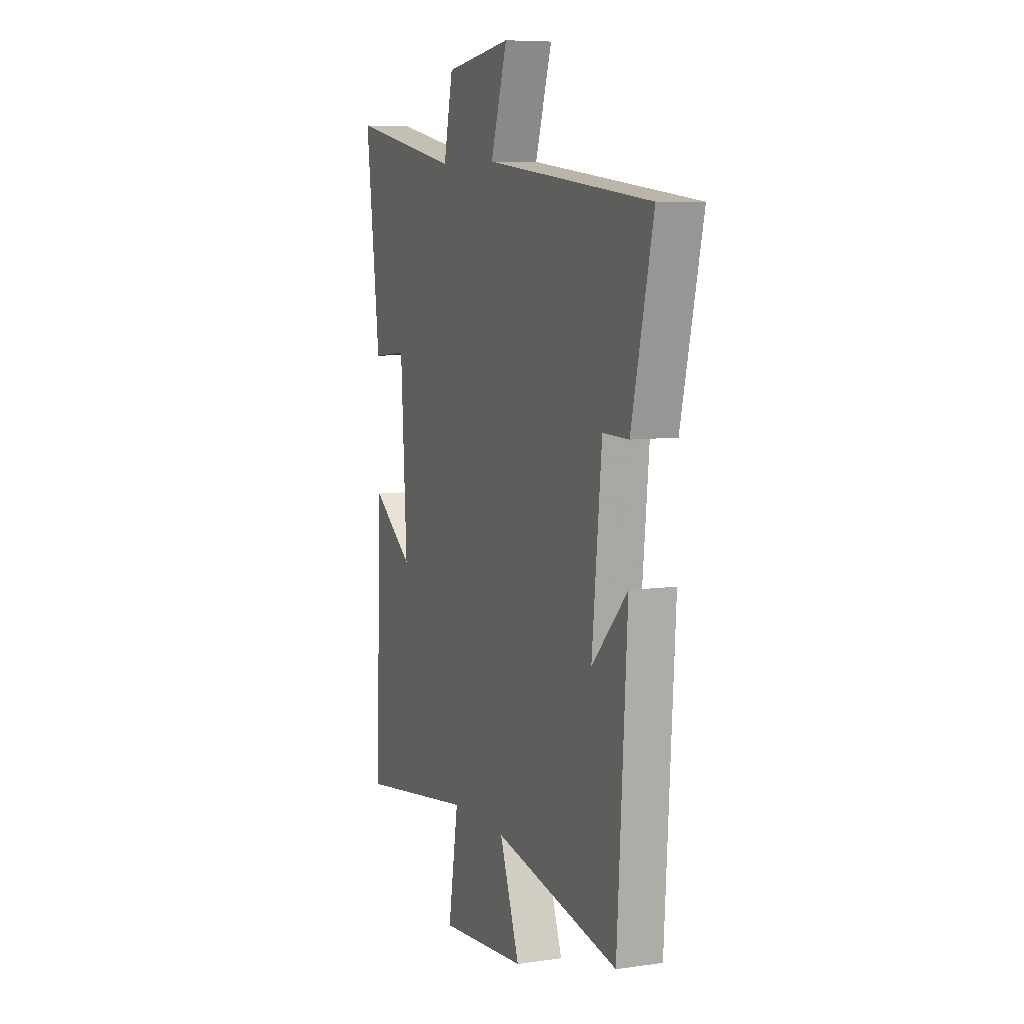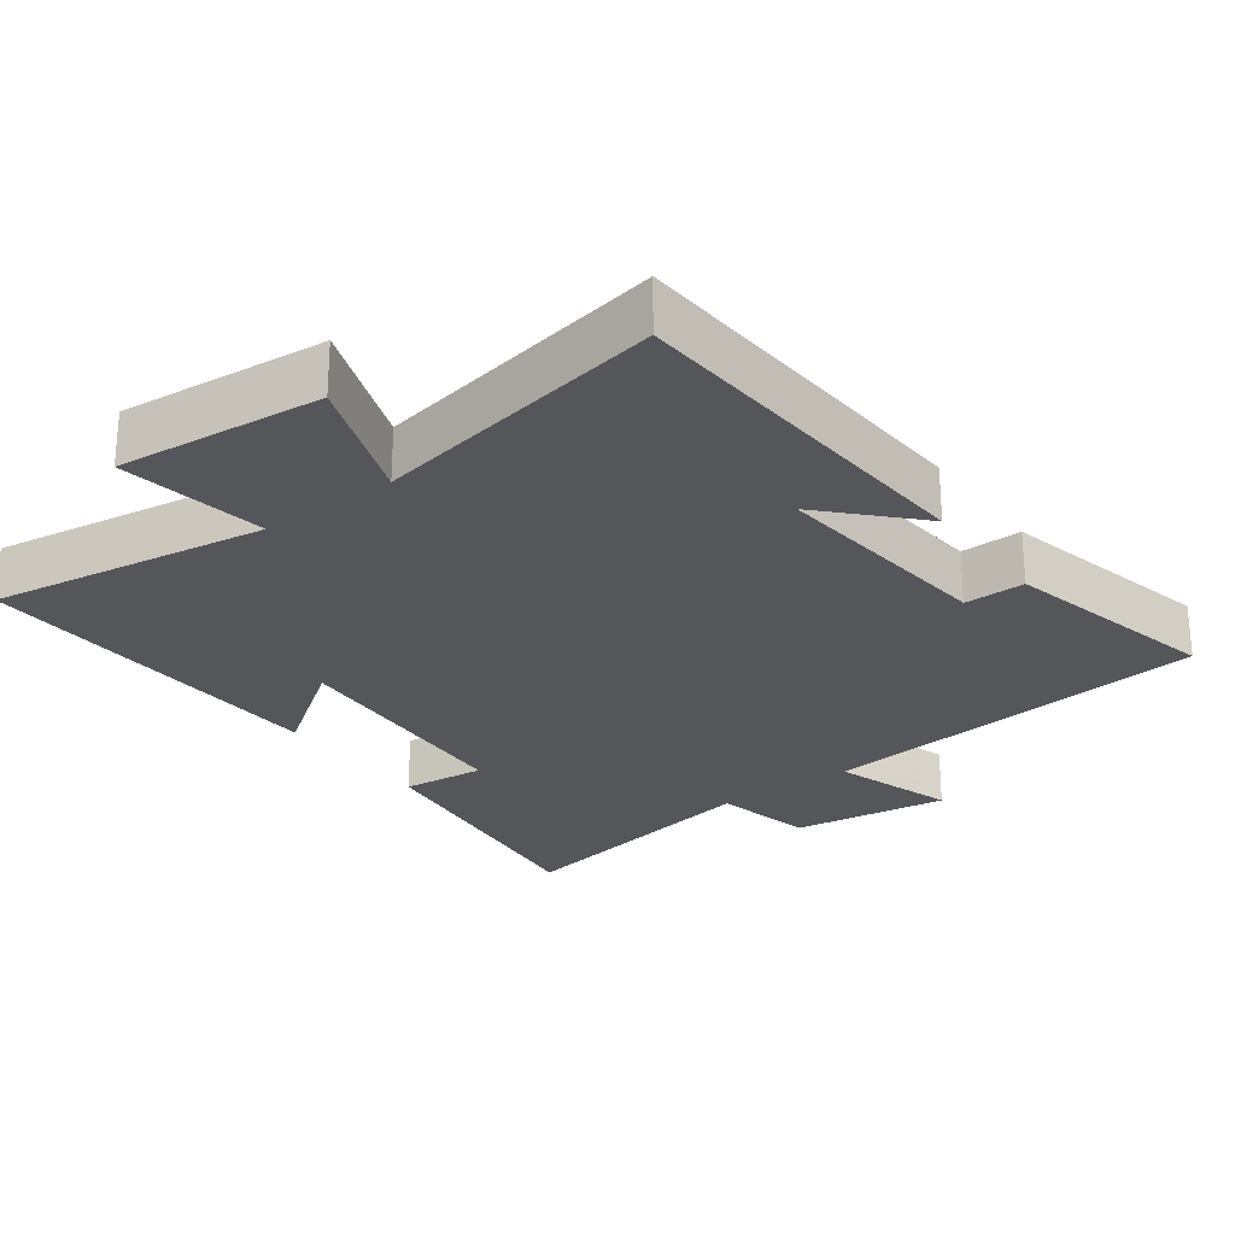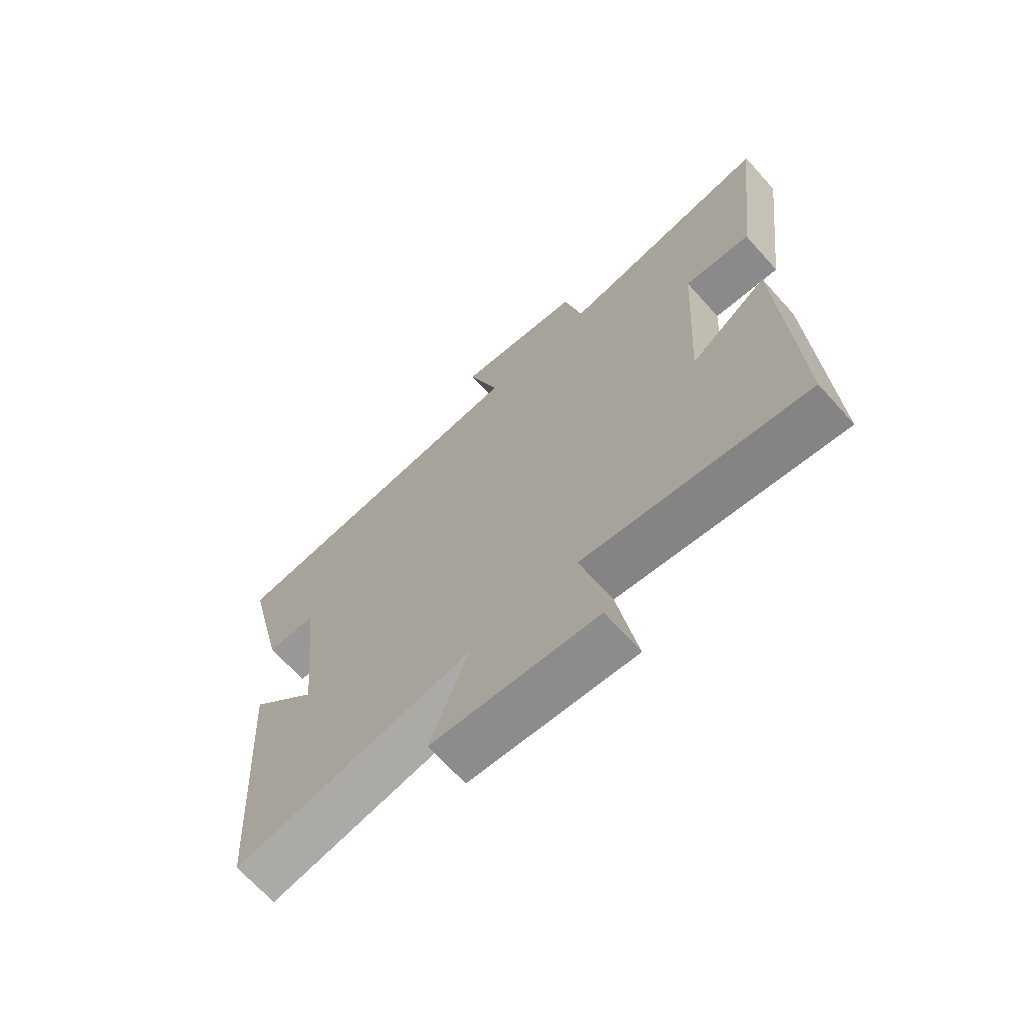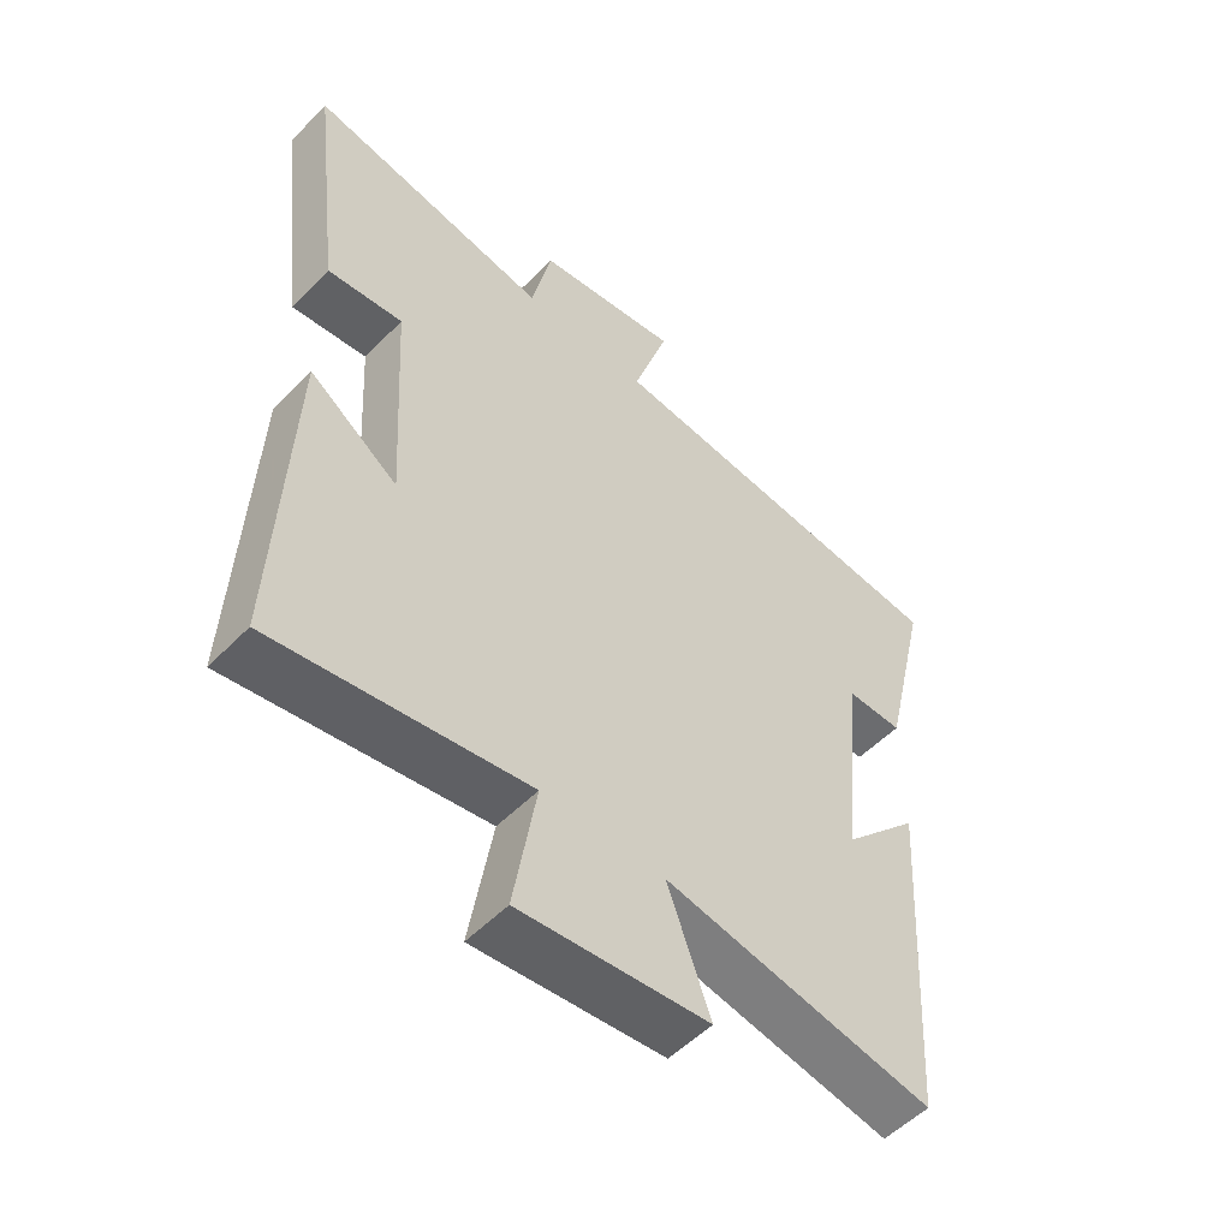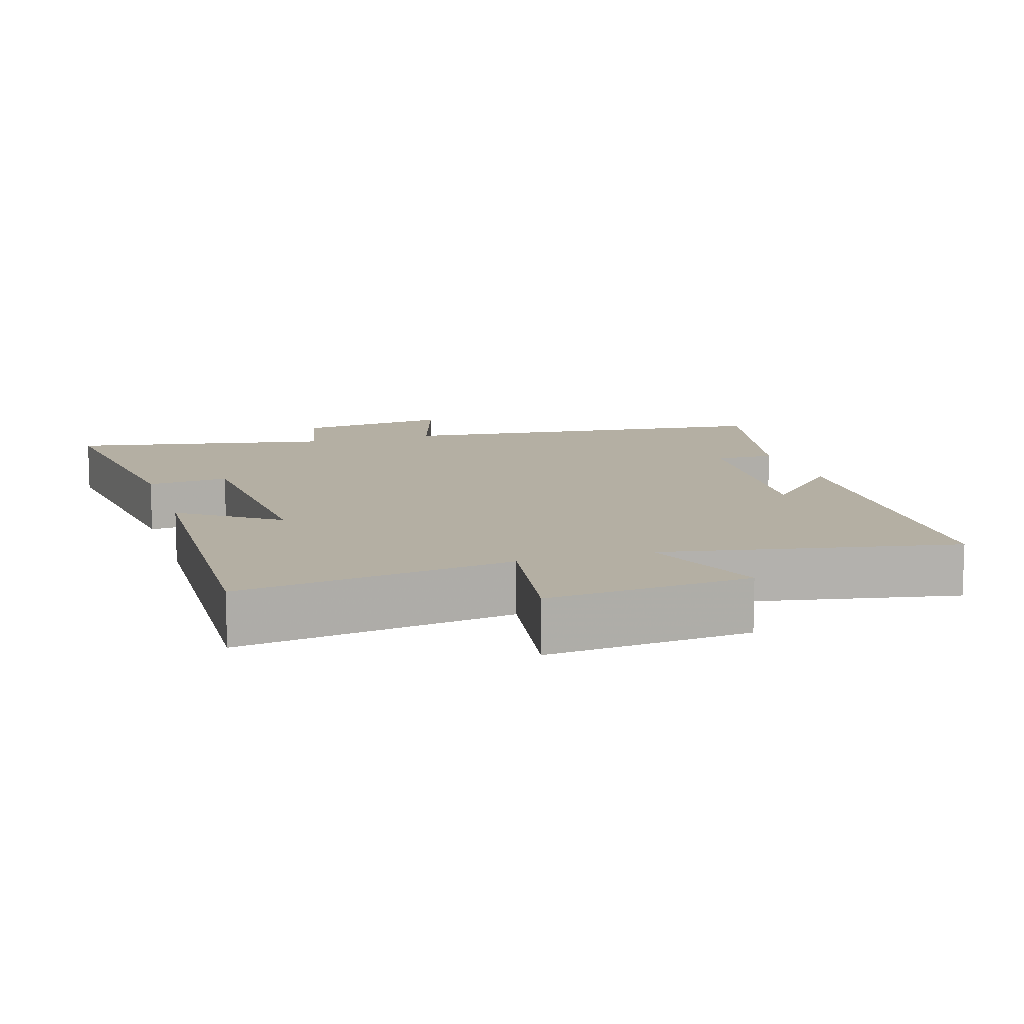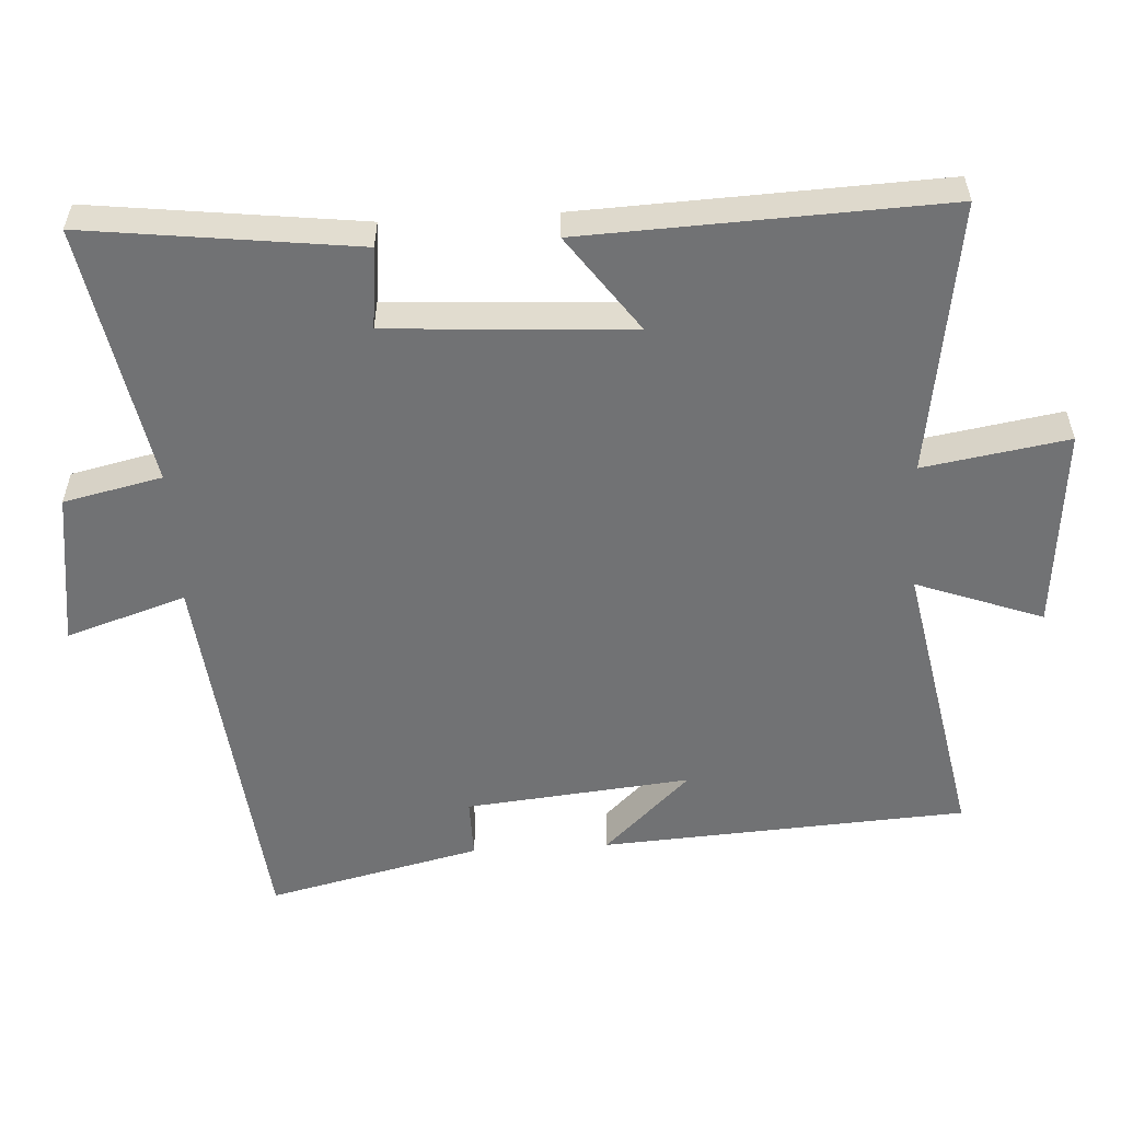
<metadata>
{"format":"obj","ext":"obj","renderer":"f3d","projection":"perspective","resolution":1024,"background":"white","views":[{"elev":7.6,"azim":-112.1,"up":"+Z"},{"elev":-26.0,"azim":-143.7,"up":"+Y"},{"elev":-68.2,"azim":42.1,"up":"+Z"},{"elev":-53.3,"azim":137.1,"up":"+Z"},{"elev":11.2,"azim":162.6,"up":"+Y"},{"elev":-55.5,"azim":93.3,"up":"+Y"}]}
</metadata>
<code>
v 0.547 0.07 0.57
v 0.5 0.07 0.186
v 0.384 0.07 0.198
v 0.364 0.07 -0.146
v 0.5 0.07 -0.048
v 0.521 0.07 -0.558
v 0.133 0.07 -0.5
v 0.167 0.07 -0.706
v -0.121 0.07 -0.68
v -0.055 0.07 -0.5
v -0.468 0.07 -0.578
v -0.5 0.07 -0.058
v -0.383 0.07 -0.181
v -0.415 0.07 0.139
v -0.5 0.07 0.138
v -0.571 0.07 0.441
v -0.02 0.07 0.5
v -0.075 0.07 0.67
v 0.145 0.07 0.64
v 0.176 0.07 0.5
v 0.547 0 0.57
v 0.5 0 0.186
v 0.384 0 0.198
v 0.364 0 -0.146
v 0.5 0 -0.048
v 0.521 0 -0.558
v 0.133 0 -0.5
v 0.167 0 -0.706
v -0.121 0 -0.68
v -0.055 0 -0.5
v -0.468 0 -0.578
v -0.5 0 -0.058
v -0.383 0 -0.181
v -0.415 0 0.139
v -0.5 0 0.138
v -0.571 0 0.441
v -0.02 0 0.5
v -0.075 0 0.67
v 0.145 0 0.64
v 0.176 0 0.5
f 17 18 19 20
f 15 16 17 20
f 14 15 20 1
f 13 14 1
f 11 12 13
f 10 11 13 1
f 7 8 9 10
f 4 5 6 7
f 3 4 7 10
f 1 2 3
f 1 3 10
f 40 39 38 37
f 40 37 36 35
f 21 40 35 34
f 21 34 33
f 33 32 31
f 21 33 31 30
f 30 29 28 27
f 27 26 25 24
f 30 27 24 23
f 23 22 21
f 30 23 21
f 1 21 22 2
f 2 22 23 3
f 3 23 24 4
f 4 24 25 5
f 5 25 26 6
f 6 26 27 7
f 7 27 28 8
f 8 28 29 9
f 9 29 30 10
f 10 30 31 11
f 11 31 32 12
f 12 32 33 13
f 13 33 34 14
f 14 34 35 15
f 15 35 36 16
f 16 36 37 17
f 17 37 38 18
f 18 38 39 19
f 19 39 40 20
f 20 40 21 1

</code>
